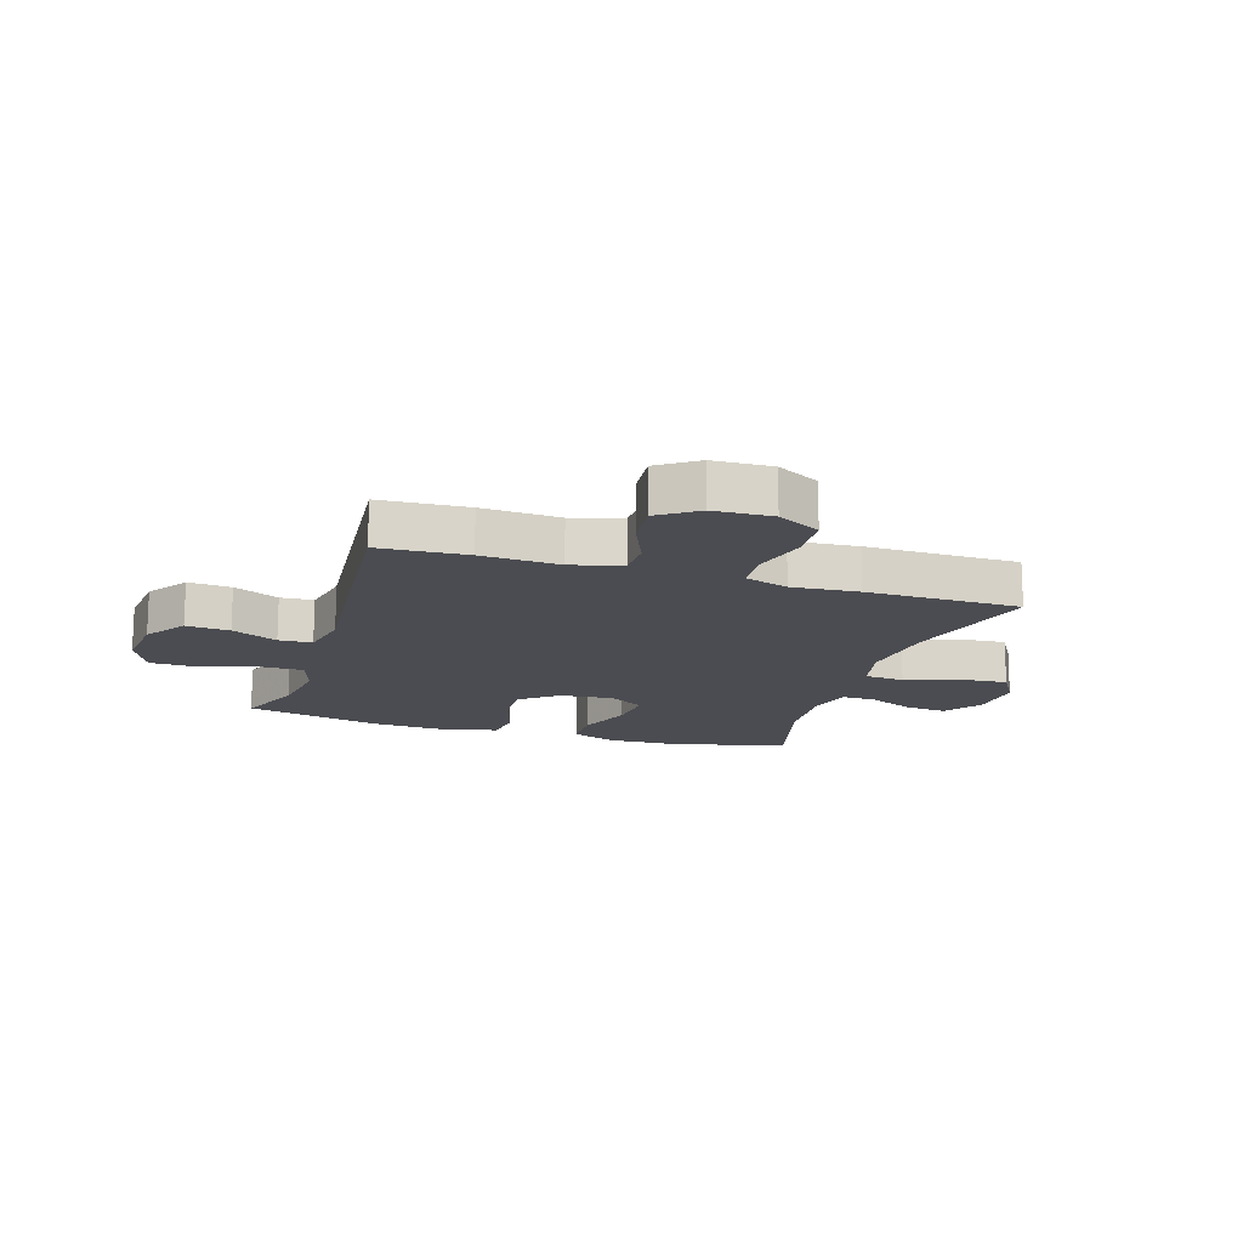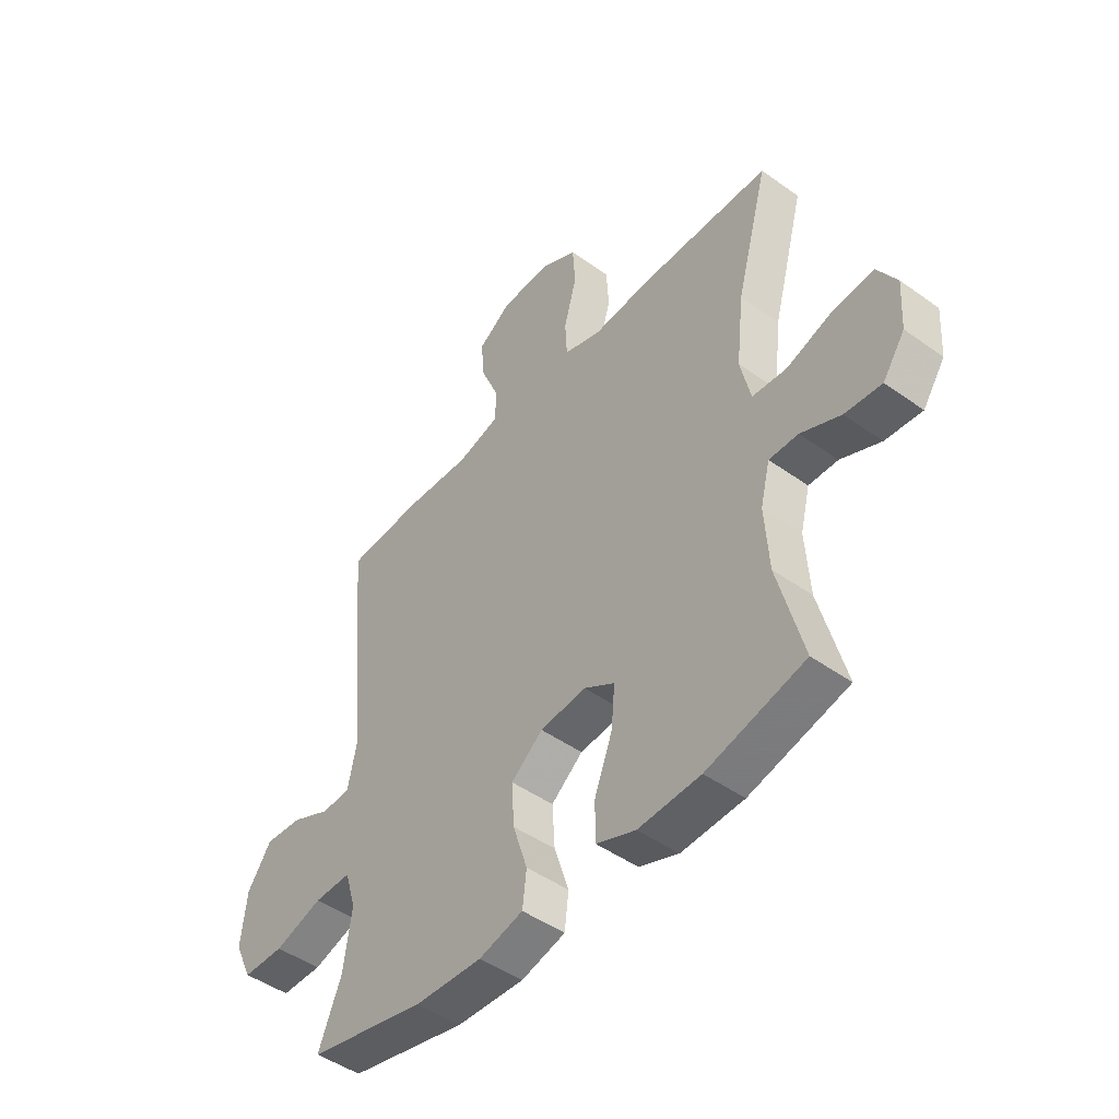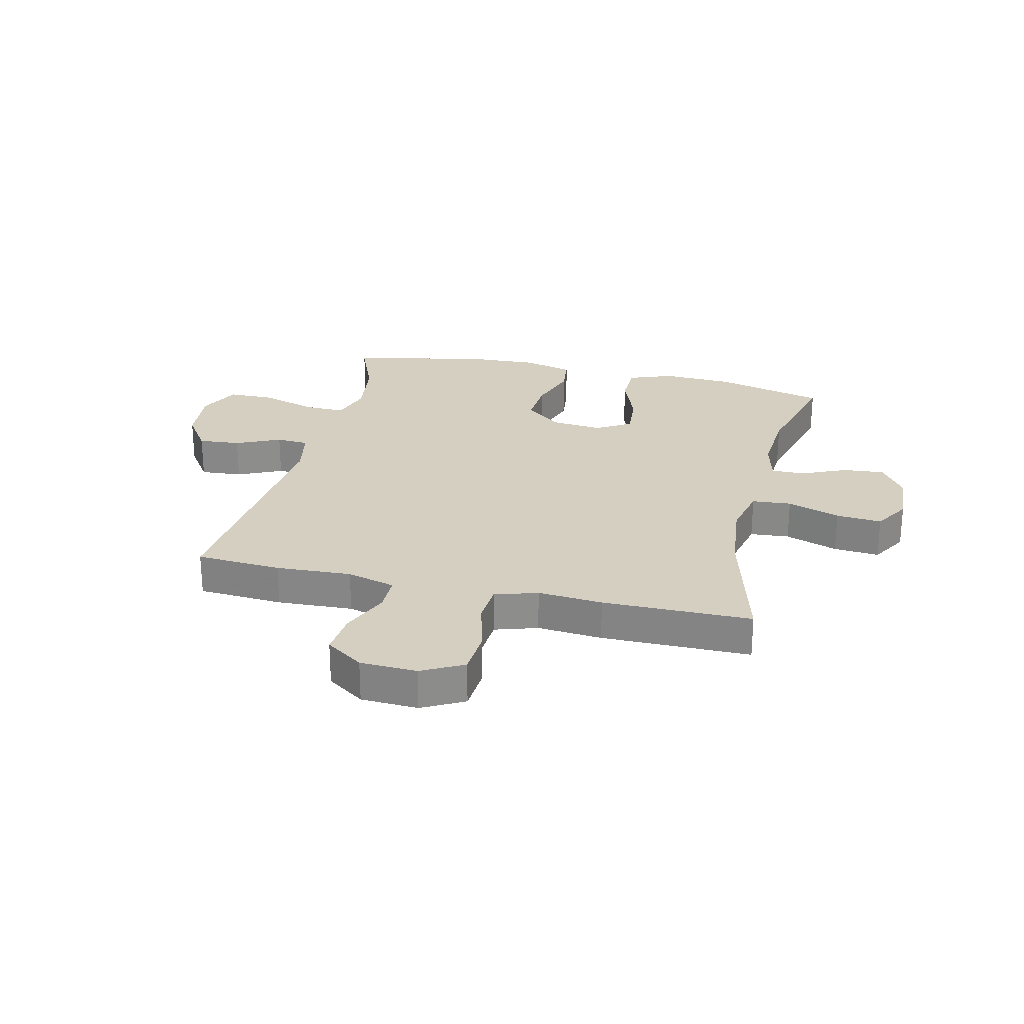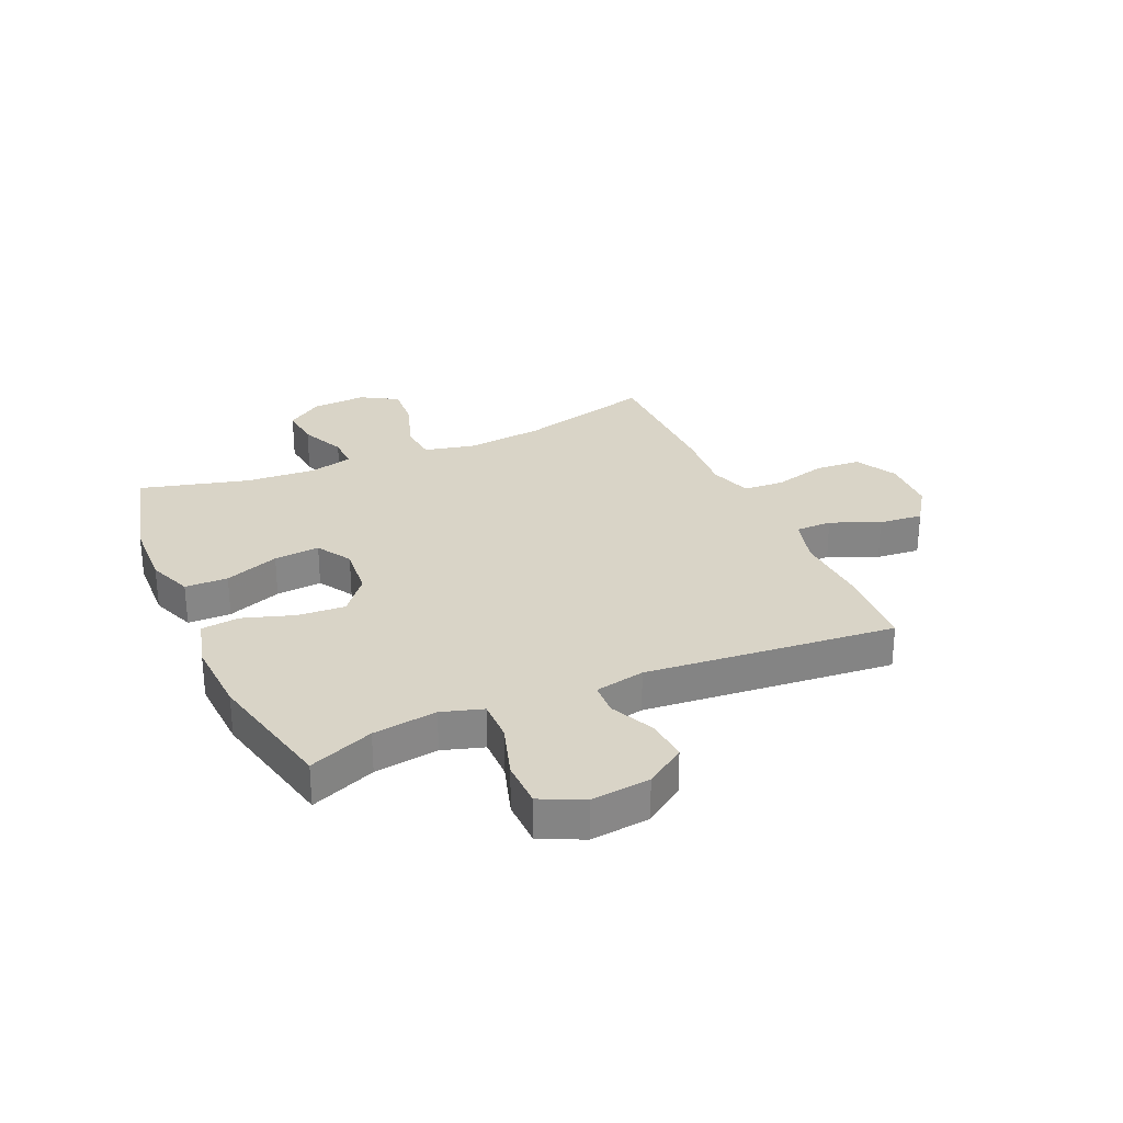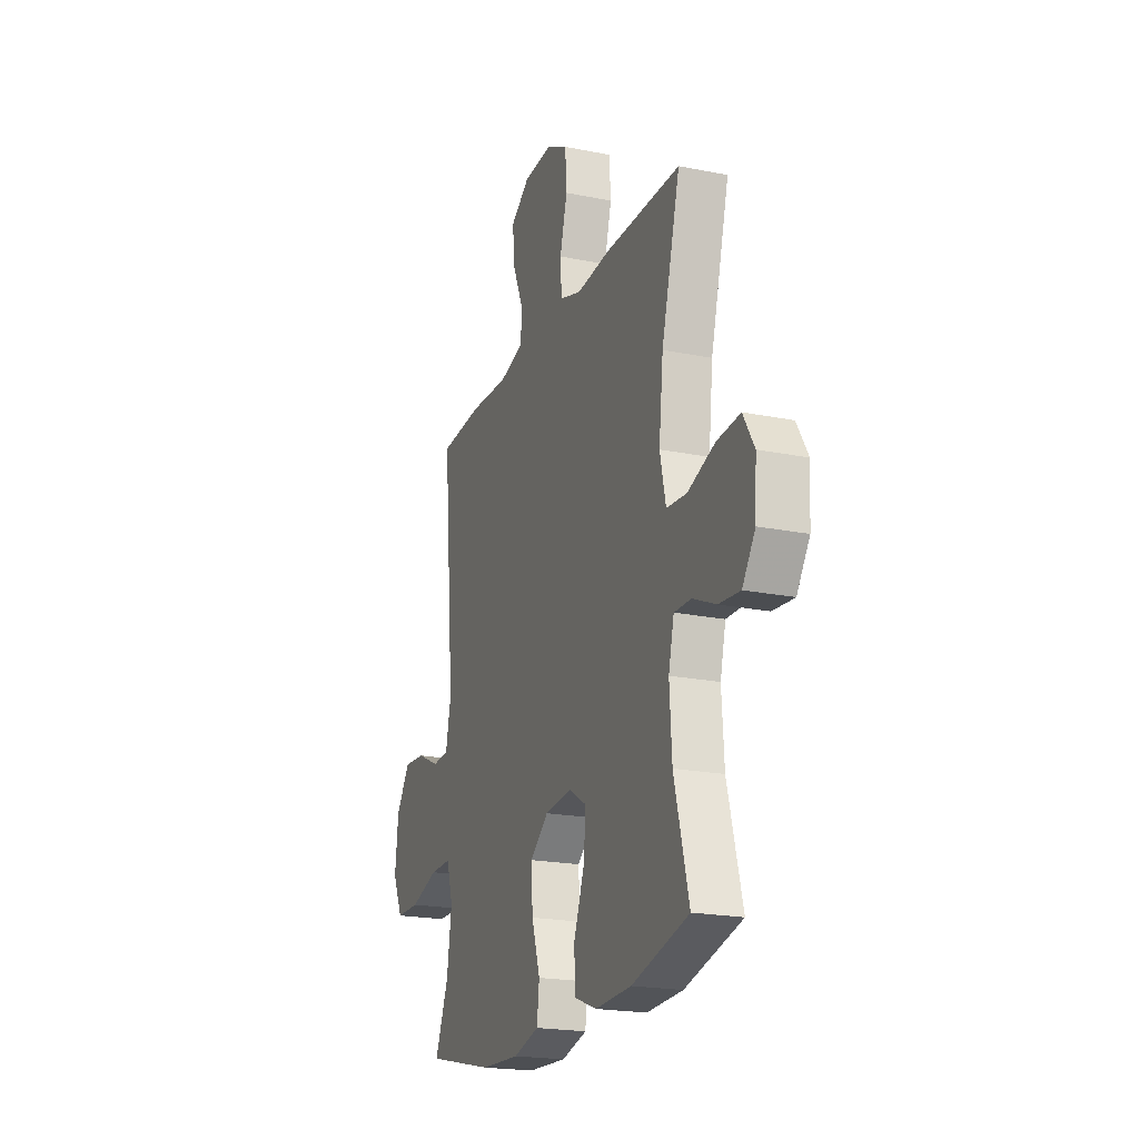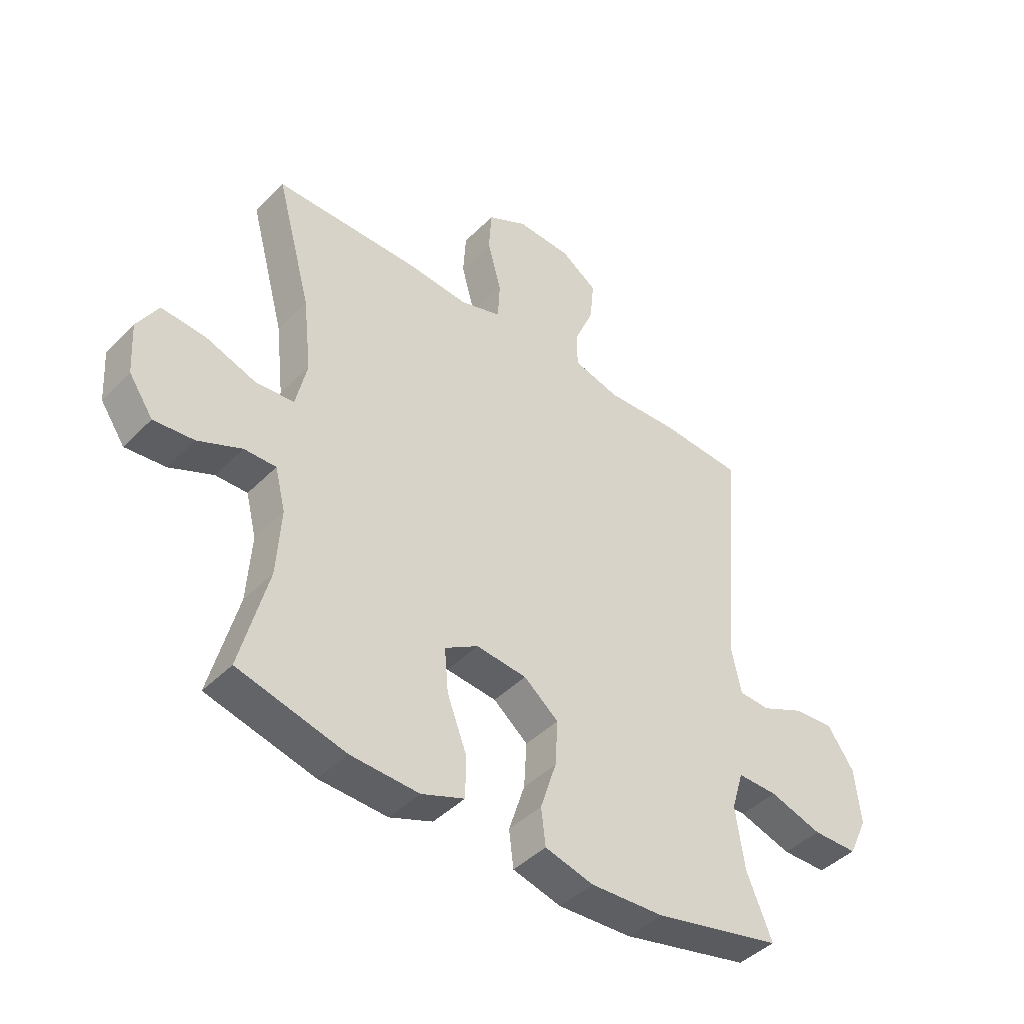
<metadata>
{"format":"obj","ext":"obj","renderer":"f3d","projection":"perspective","resolution":1024,"background":"white","views":[{"elev":-15.5,"azim":-17.5,"up":"+Y"},{"elev":-47.1,"azim":51.0,"up":"+Z"},{"elev":25.9,"azim":13.4,"up":"+Y"},{"elev":28.4,"azim":-113.8,"up":"+Y"},{"elev":-20.7,"azim":69.9,"up":"+Z"},{"elev":-43.6,"azim":139.4,"up":"+Z"}]}
</metadata>
<code>
v 0.5 0.07 -0.5
v 0.305 0.07 -0.549
v 0.181 0.07 -0.554
v 0.103 0.07 -0.524
v 0.102 0.07 -0.449
v 0.138 0.07 -0.354
v 0.145 0.07 -0.274
v 0.084 0.07 -0.237
v -0.008 0.07 -0.246
v -0.071 0.07 -0.297
v -0.066 0.07 -0.38
v -0.037 0.07 -0.47
v -0.045 0.07 -0.537
v -0.133 0.07 -0.56
v -0.267 0.07 -0.553
v -0.5 0.07 -0.5
v -0.454 0.07 -0.387
v -0.438 0.07 -0.275
v -0.46 0.07 -0.203
v -0.533 0.07 -0.204
v -0.629 0.07 -0.234
v -0.711 0.07 -0.233
v -0.746 0.07 -0.159
v -0.735 0.07 -0.056
v -0.687 0.07 0.014
v -0.613 0.07 0.008
v -0.535 0.07 -0.028
v -0.478 0.07 -0.025
v -0.46 0.07 0.062
v -0.5 0.07 0.5
v -0.35 0.07 0.509
v -0.217 0.07 0.502
v -0.132 0.07 0.525
v -0.131 0.07 0.589
v -0.167 0.07 0.674
v -0.174 0.07 0.751
v -0.108 0.07 0.796
v -0.008 0.07 0.8
v 0.065 0.07 0.761
v 0.07 0.07 0.681
v 0.045 0.07 0.588
v 0.049 0.07 0.517
v 0.124 0.07 0.493
v 0.238 0.07 0.502
v 0.5 0.07 0.5
v 0.436 0.07 0.262
v 0.421 0.07 0.127
v 0.441 0.07 0.038
v 0.51 0.07 0.032
v 0.603 0.07 0.064
v 0.683 0.07 0.07
v 0.721 0.07 0.006
v 0.715 0.07 -0.089
v 0.671 0.07 -0.153
v 0.598 0.07 -0.146
v 0.519 0.07 -0.111
v 0.461 0.07 -0.11
v 0.442 0.07 -0.187
v 0.45 0.07 -0.309
v 0.5 0 -0.5
v 0.305 0 -0.549
v 0.181 0 -0.554
v 0.103 0 -0.524
v 0.102 0 -0.449
v 0.138 0 -0.354
v 0.145 0 -0.274
v 0.084 0 -0.237
v -0.008 0 -0.246
v -0.071 0 -0.297
v -0.066 0 -0.38
v -0.037 0 -0.47
v -0.045 0 -0.537
v -0.133 0 -0.56
v -0.267 0 -0.553
v -0.5 0 -0.5
v -0.454 0 -0.387
v -0.438 0 -0.275
v -0.46 0 -0.203
v -0.533 0 -0.204
v -0.629 0 -0.234
v -0.711 0 -0.233
v -0.746 0 -0.159
v -0.735 0 -0.056
v -0.687 0 0.014
v -0.613 0 0.008
v -0.535 0 -0.028
v -0.478 0 -0.025
v -0.46 0 0.062
v -0.5 0 0.5
v -0.35 0 0.509
v -0.217 0 0.502
v -0.132 0 0.525
v -0.131 0 0.589
v -0.167 0 0.674
v -0.174 0 0.751
v -0.108 0 0.796
v -0.008 0 0.8
v 0.065 0 0.761
v 0.07 0 0.681
v 0.045 0 0.588
v 0.049 0 0.517
v 0.124 0 0.493
v 0.238 0 0.502
v 0.5 0 0.5
v 0.436 0 0.262
v 0.421 0 0.127
v 0.441 0 0.038
v 0.51 0 0.032
v 0.603 0 0.064
v 0.683 0 0.07
v 0.721 0 0.006
v 0.715 0 -0.089
v 0.671 0 -0.153
v 0.598 0 -0.146
v 0.519 0 -0.111
v 0.461 0 -0.11
v 0.442 0 -0.187
v 0.45 0 -0.309
f 53 54 55 56
f 53 56 57
f 52 53 57
f 49 50 51 52
f 48 49 52 57
f 47 48 57 58
f 43 44 45 46
f 42 43 46 47
f 38 39 40 41
f 38 41 42
f 37 38 42
f 34 35 36 37
f 33 34 37 42
f 32 33 42 47
f 29 30 31 32
f 28 29 32 47
f 24 25 26 27
f 24 27 28
f 23 24 28
f 20 21 22 23
f 19 20 23 28
f 18 19 28 47
f 14 15 16 17
f 11 12 13 14
f 10 11 14 17
f 9 10 17 18
f 3 4 5 6
f 3 6 7
f 59 1 2 3
f 59 3 7
f 58 59 7 8
f 18 47 58
f 8 9 18 58
f 115 114 113 112
f 116 115 112
f 116 112 111
f 111 110 109 108
f 116 111 108 107
f 117 116 107 106
f 105 104 103 102
f 106 105 102 101
f 100 99 98 97
f 101 100 97
f 101 97 96
f 96 95 94 93
f 101 96 93 92
f 106 101 92 91
f 91 90 89 88
f 106 91 88 87
f 86 85 84 83
f 87 86 83
f 87 83 82
f 82 81 80 79
f 87 82 79 78
f 106 87 78 77
f 76 75 74 73
f 73 72 71 70
f 76 73 70 69
f 77 76 69 68
f 65 64 63 62
f 66 65 62
f 62 61 60 118
f 66 62 118
f 67 66 118 117
f 117 106 77
f 117 77 68 67
f 1 60 61 2
f 2 61 62 3
f 3 62 63 4
f 4 63 64 5
f 5 64 65 6
f 6 65 66 7
f 7 66 67 8
f 8 67 68 9
f 9 68 69 10
f 10 69 70 11
f 11 70 71 12
f 12 71 72 13
f 13 72 73 14
f 14 73 74 15
f 15 74 75 16
f 16 75 76 17
f 17 76 77 18
f 18 77 78 19
f 19 78 79 20
f 20 79 80 21
f 21 80 81 22
f 22 81 82 23
f 23 82 83 24
f 24 83 84 25
f 25 84 85 26
f 26 85 86 27
f 27 86 87 28
f 28 87 88 29
f 29 88 89 30
f 30 89 90 31
f 31 90 91 32
f 32 91 92 33
f 33 92 93 34
f 34 93 94 35
f 35 94 95 36
f 36 95 96 37
f 37 96 97 38
f 38 97 98 39
f 39 98 99 40
f 40 99 100 41
f 41 100 101 42
f 42 101 102 43
f 43 102 103 44
f 44 103 104 45
f 45 104 105 46
f 46 105 106 47
f 47 106 107 48
f 48 107 108 49
f 49 108 109 50
f 50 109 110 51
f 51 110 111 52
f 52 111 112 53
f 53 112 113 54
f 54 113 114 55
f 55 114 115 56
f 56 115 116 57
f 57 116 117 58
f 58 117 118 59
f 59 118 60 1

</code>
